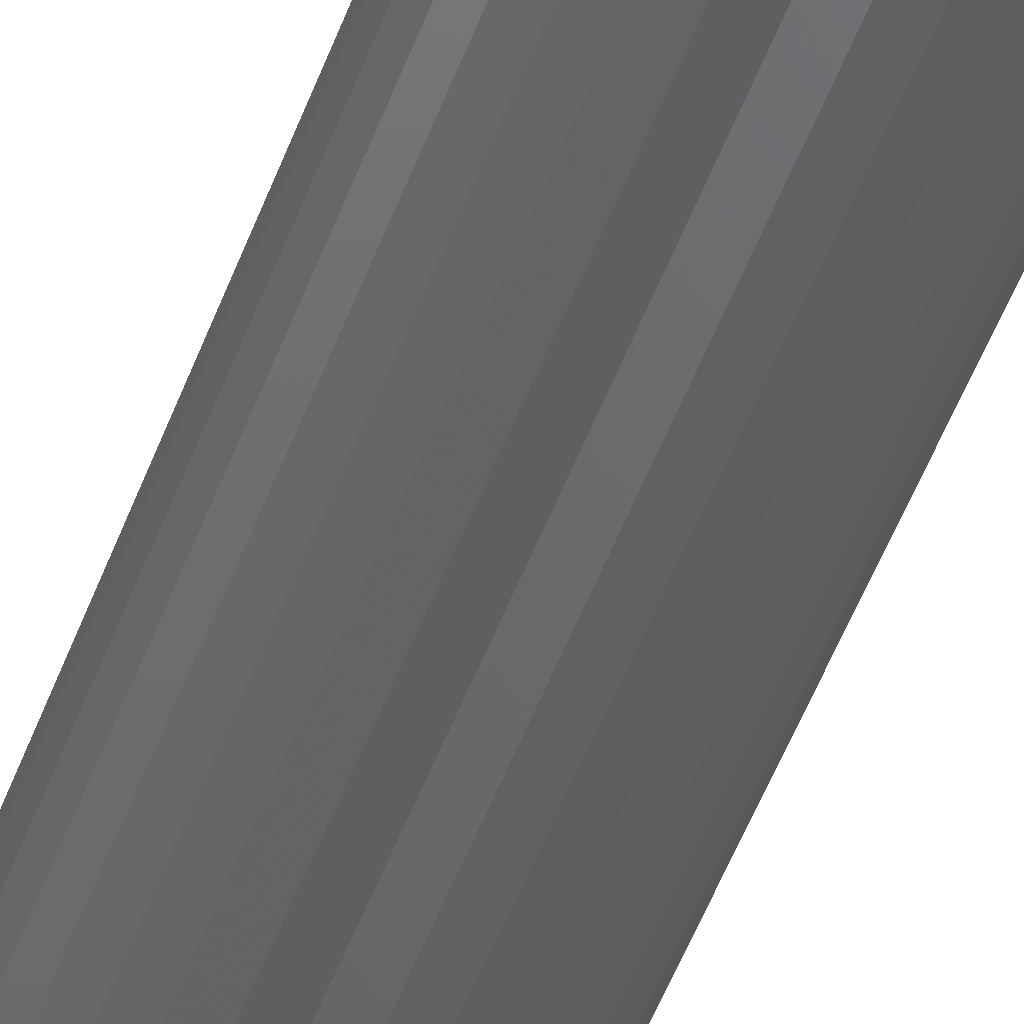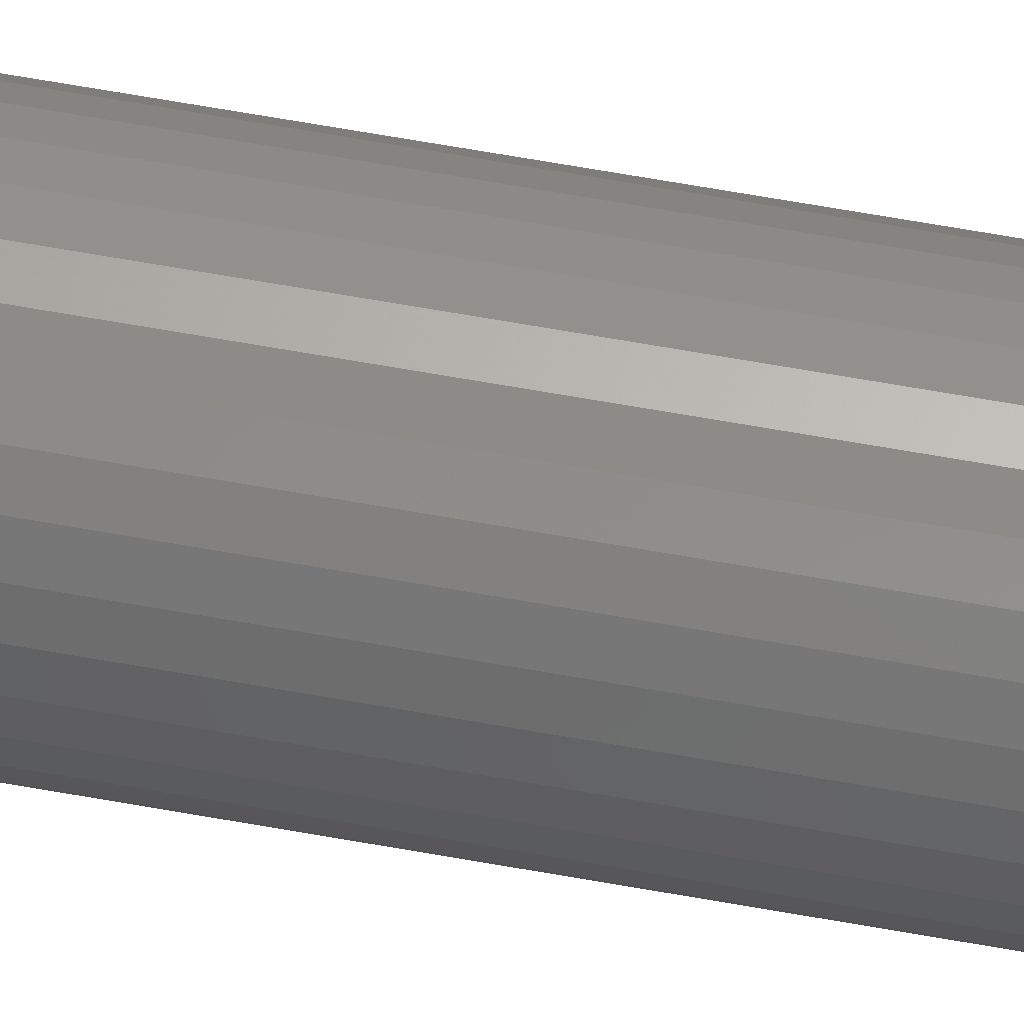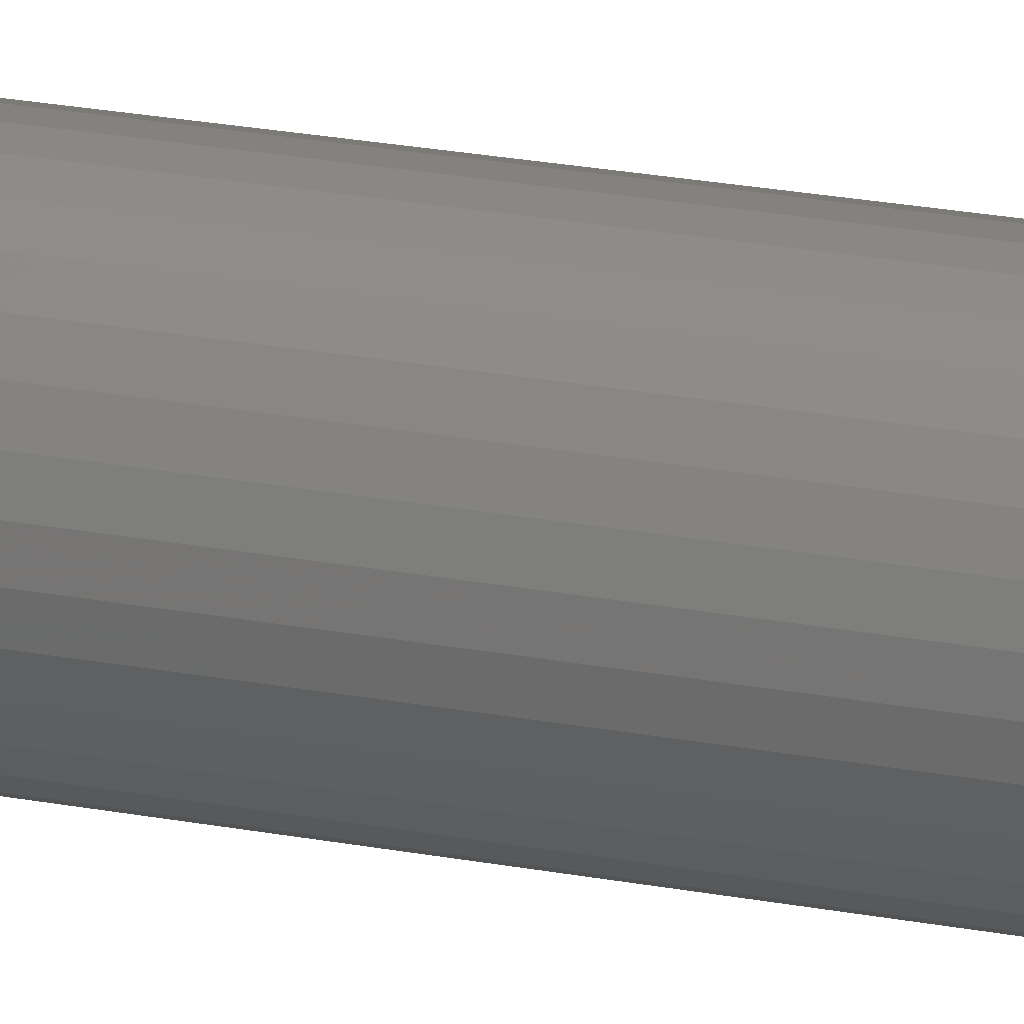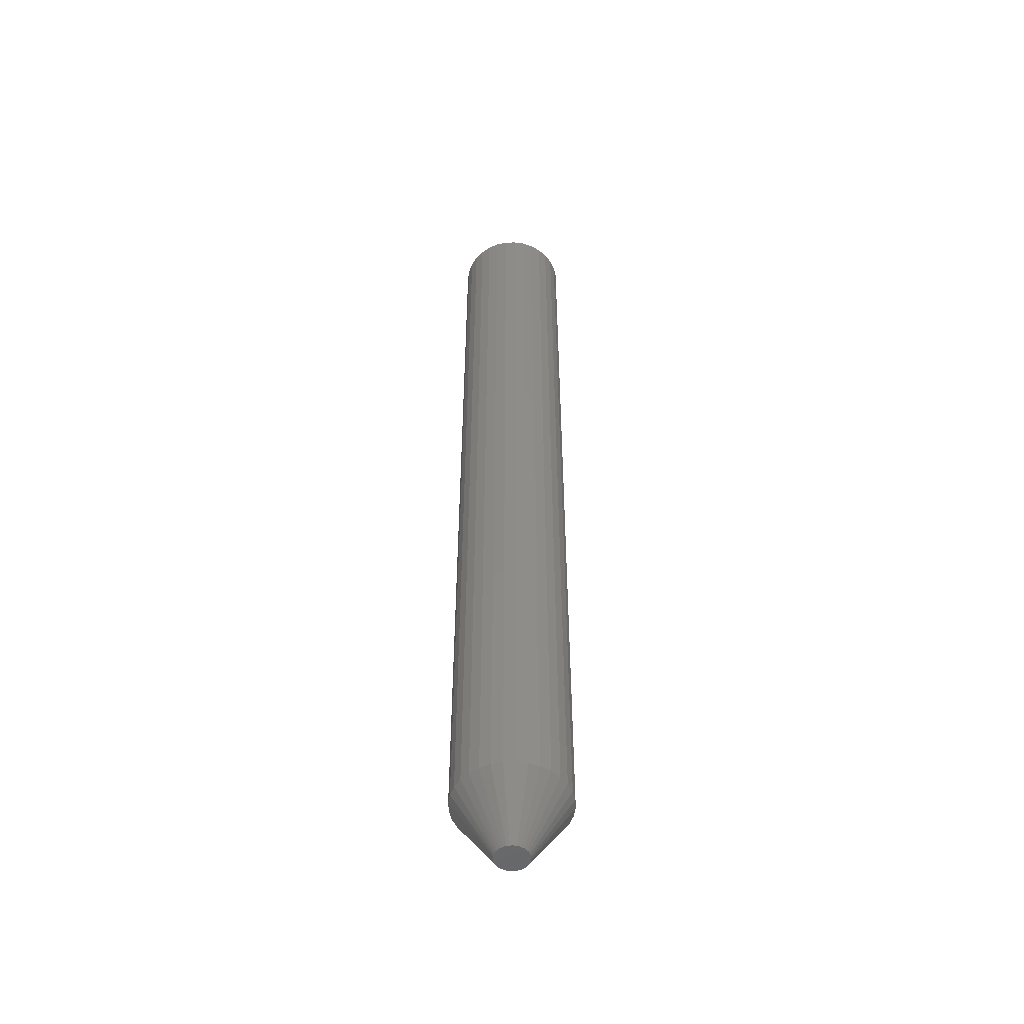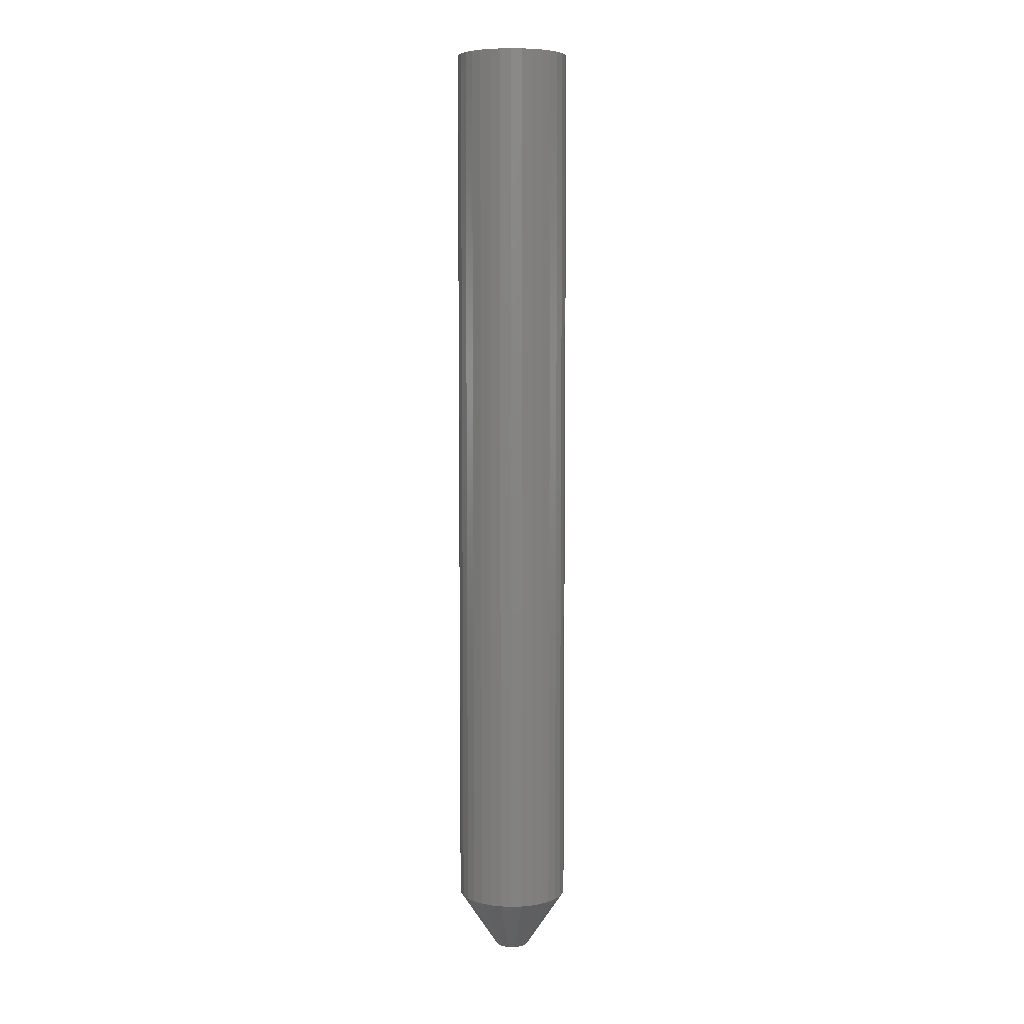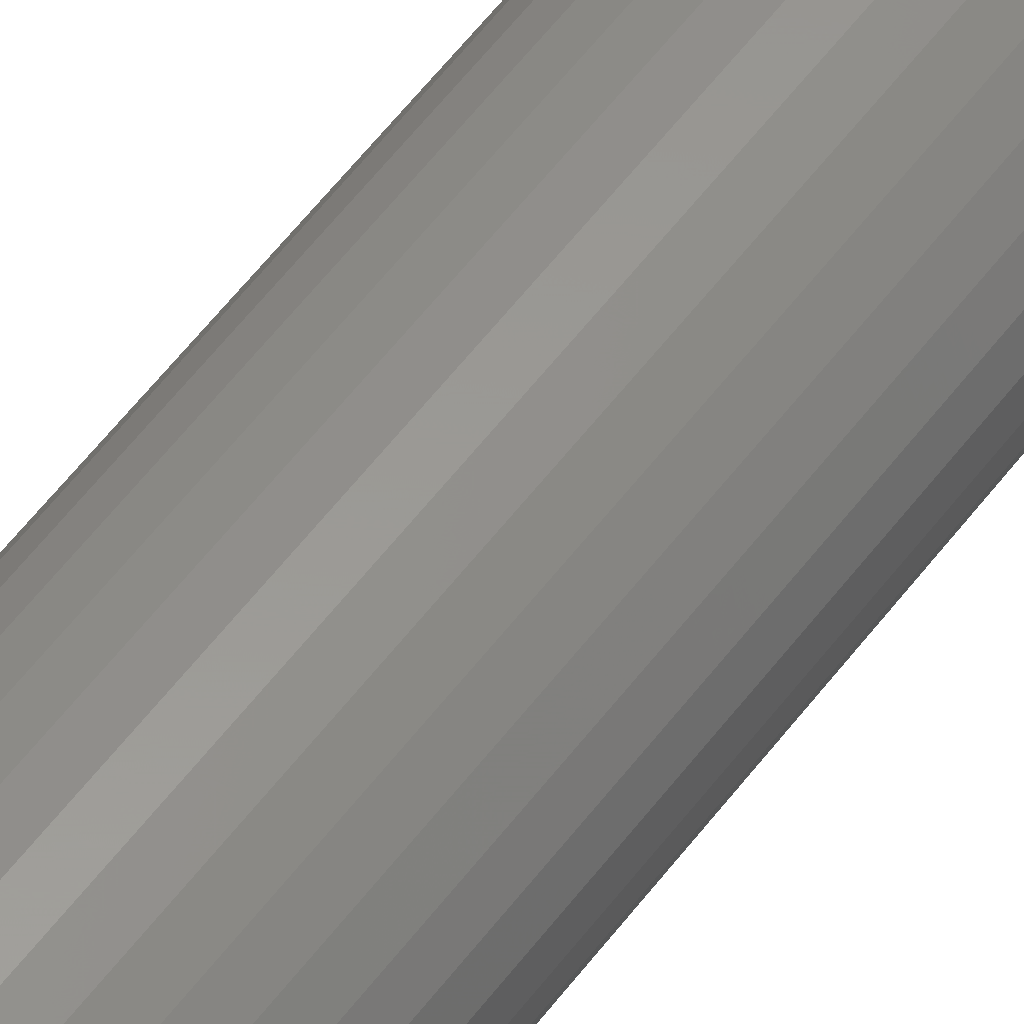
<metadata>
{"format":"stl","ext":"stl","renderer":"f3d","projection":"perspective","resolution":1024,"background":"white","views":[{"elev":-46.6,"azim":-18.7,"up":"+Y"},{"elev":69.7,"azim":99.9,"up":"+Y"},{"elev":21.9,"azim":-71.1,"up":"+Y"},{"elev":-51.5,"azim":64.1,"up":"+Z"},{"elev":6.6,"azim":-167.7,"up":"+Z"},{"elev":55.2,"azim":35.9,"up":"+Y"}]}
</metadata>
<code>
# stl→obj: 97 verts, 190 faces
v 0.006015 0.009304 0
v -0.01423 0.00731 0
v -0.01259 0.009304 0
v 0.007651 0.00731 0
v -0.01545 0.005035 0
v 0.008867 0.005035 0
v 0.007898 -0.006927 0
v -0.01448 -0.006927 0
v 0.00898 -0.004753 0
v -0.01301 -0.008864 0
v 0.006434 -0.008864 0
v -0.01122 -0.0105 0
v 0.00464 -0.0105 0
v -0.009154 -0.01178 0
v -0.00689 -0.01266 0
v 0.002576 -0.01178 0
v -0.004504 -0.0131 0
v -0.002075 -0.0131 0
v 0.0003114 -0.01266 0
v 0.004021 0.01094 0
v -0.0106 0.01094 0
v -0.008325 0.01216 0
v -0.005856 0.01291 0
v -0.003289 0.01316 0
v -0.0007225 0.01291 0
v 0.001746 0.01216 0
v -0.01556 -0.004753 0
v -0.01622 -0.002418 0
v 0.009644 -0.002418 0
v -0.01645 -7.147e-10 0
v 0.009868 -4.957e-18 0
v -0.01619 0.002567 0
v 0.009616 0.002567 0
v 0.04112 -1.088e-17 0.04688
v 0.04112 0 0.75
v 0.04027 -0.008664 0.04688
v 0.04027 -0.008664 0.75
v 0.03774 -0.01699 0.04688
v 0.03774 -0.01699 0.75
v 0.03363 -0.02467 0.04688
v 0.03363 -0.02467 0.75
v 0.02811 -0.0314 0.04688
v 0.02811 -0.0314 0.75
v 0.02138 -0.03692 0.04688
v 0.02138 -0.03692 0.75
v 0.0137 -0.04103 0.04688
v 0.0137 -0.04103 0.75
v 0.005374 -0.04355 0.04688
v 0.005374 -0.04355 0.75
v -0.003289 -0.04441 0.04688
v -0.003289 -0.04441 0.75
v -0.01195 -0.04355 0.04688
v -0.01195 -0.04355 0.75
v -0.02028 -0.04103 0.04688
v -0.02028 -0.04103 0.75
v -0.02796 -0.03692 0.04688
v -0.02796 -0.03692 0.75
v -0.03469 -0.0314 0.04688
v -0.03469 -0.0314 0.75
v -0.04021 -0.02467 0.04688
v -0.04021 -0.02467 0.75
v -0.04432 -0.01699 0.04688
v -0.04432 -0.01699 0.75
v -0.04684 -0.008664 0.04688
v -0.04684 -0.008664 0.75
v -0.0477 5.438e-18 0.04688
v -0.0477 5.438e-18 0.75
v -0.04684 0.008664 0.04688
v -0.04684 0.008664 0.75
v -0.04432 0.01699 0.04688
v -0.04432 0.01699 0.75
v -0.04021 0.02467 0.04688
v -0.04021 0.02467 0.75
v -0.03469 0.0314 0.04688
v -0.03469 0.0314 0.75
v -0.02796 0.03692 0.04688
v -0.02796 0.03692 0.75
v -0.02028 0.04103 0.04688
v -0.02028 0.04103 0.75
v -0.01195 0.04355 0.04688
v -0.01195 0.04355 0.75
v -0.003289 0.04441 0.04688
v -0.003289 0.04441 0.75
v 0.005374 0.04355 0.04688
v 0.005374 0.04355 0.75
v 0.0137 0.04103 0.04688
v 0.0137 0.04103 0.75
v 0.02138 0.03692 0.04688
v 0.02138 0.03692 0.75
v 0.02811 0.0314 0.04688
v 0.02811 0.0314 0.75
v 0.03363 0.02467 0.04688
v 0.03363 0.02467 0.75
v 0.03774 0.01699 0.04688
v 0.03774 0.01699 0.75
v 0.04027 0.008664 0.04688
v 0.04027 0.008664 0.75
f 1 2 3
f 4 2 1
f 5 2 4
f 6 5 4
f 7 8 9
f 10 8 7
f 11 10 7
f 11 12 10
f 13 12 11
f 13 14 12
f 15 14 13
f 16 15 13
f 16 17 15
f 18 17 16
f 19 18 16
f 20 1 3
f 20 3 21
f 20 21 22
f 20 22 23
f 20 23 24
f 20 24 25
f 20 25 26
f 8 27 9
f 9 27 28
f 9 28 29
f 29 28 30
f 29 30 31
f 31 30 32
f 31 32 33
f 33 32 5
f 33 5 6
f 34 35 36
f 36 35 37
f 36 37 38
f 38 37 39
f 38 39 40
f 40 39 41
f 40 41 42
f 42 41 43
f 42 43 44
f 44 43 45
f 44 45 46
f 46 45 47
f 46 47 48
f 48 47 49
f 48 49 50
f 50 49 51
f 50 51 52
f 52 51 53
f 52 53 54
f 54 53 55
f 54 55 56
f 56 55 57
f 56 57 58
f 58 57 59
f 58 59 60
f 60 59 61
f 60 61 62
f 62 61 63
f 62 63 64
f 64 63 65
f 64 65 66
f 66 65 67
f 66 67 68
f 68 67 69
f 68 69 70
f 70 69 71
f 70 71 72
f 72 71 73
f 72 73 74
f 74 73 75
f 74 75 76
f 76 75 77
f 76 77 78
f 78 77 79
f 78 79 80
f 80 79 81
f 80 81 82
f 82 81 83
f 82 83 84
f 84 83 85
f 84 85 86
f 86 85 87
f 86 87 88
f 88 87 89
f 88 89 90
f 90 89 91
f 90 91 92
f 92 91 93
f 92 93 94
f 94 93 95
f 94 95 96
f 96 95 97
f 96 97 34
f 34 97 35
f 31 96 34
f 31 33 96
f 66 32 30
f 66 68 32
f 6 94 96
f 6 96 33
f 4 92 94
f 4 94 6
f 1 90 92
f 1 92 4
f 20 88 90
f 20 90 1
f 26 86 88
f 26 88 20
f 25 82 84
f 84 86 25
f 25 86 26
f 22 78 80
f 22 80 23
f 80 24 23
f 21 76 78
f 21 78 22
f 3 74 76
f 3 76 21
f 2 72 74
f 2 74 3
f 5 70 72
f 5 72 2
f 68 70 32
f 32 70 5
f 82 25 24
f 24 80 82
f 30 64 66
f 30 28 64
f 34 29 31
f 34 36 29
f 27 62 64
f 27 64 28
f 8 60 62
f 8 62 27
f 10 58 60
f 10 60 8
f 12 56 58
f 12 58 10
f 54 14 15
f 54 56 14
f 14 56 12
f 17 50 52
f 17 52 15
f 52 54 15
f 18 48 50
f 18 50 17
f 19 46 48
f 19 48 18
f 16 44 46
f 16 46 19
f 42 13 11
f 42 44 13
f 13 44 16
f 40 11 7
f 40 42 11
f 38 7 9
f 38 40 7
f 29 36 9
f 36 38 9
f 83 81 79
f 85 83 79
f 85 79 87
f 87 79 77
f 87 77 89
f 89 77 75
f 89 75 91
f 91 75 73
f 91 73 93
f 93 73 71
f 93 71 95
f 95 71 69
f 95 69 97
f 37 63 39
f 39 63 61
f 39 61 41
f 41 61 59
f 41 59 43
f 43 59 57
f 43 57 45
f 45 57 55
f 45 55 47
f 47 55 53
f 47 53 51
f 47 51 49
f 97 69 35
f 35 69 67
f 35 67 37
f 37 67 65
f 37 65 63

</code>
